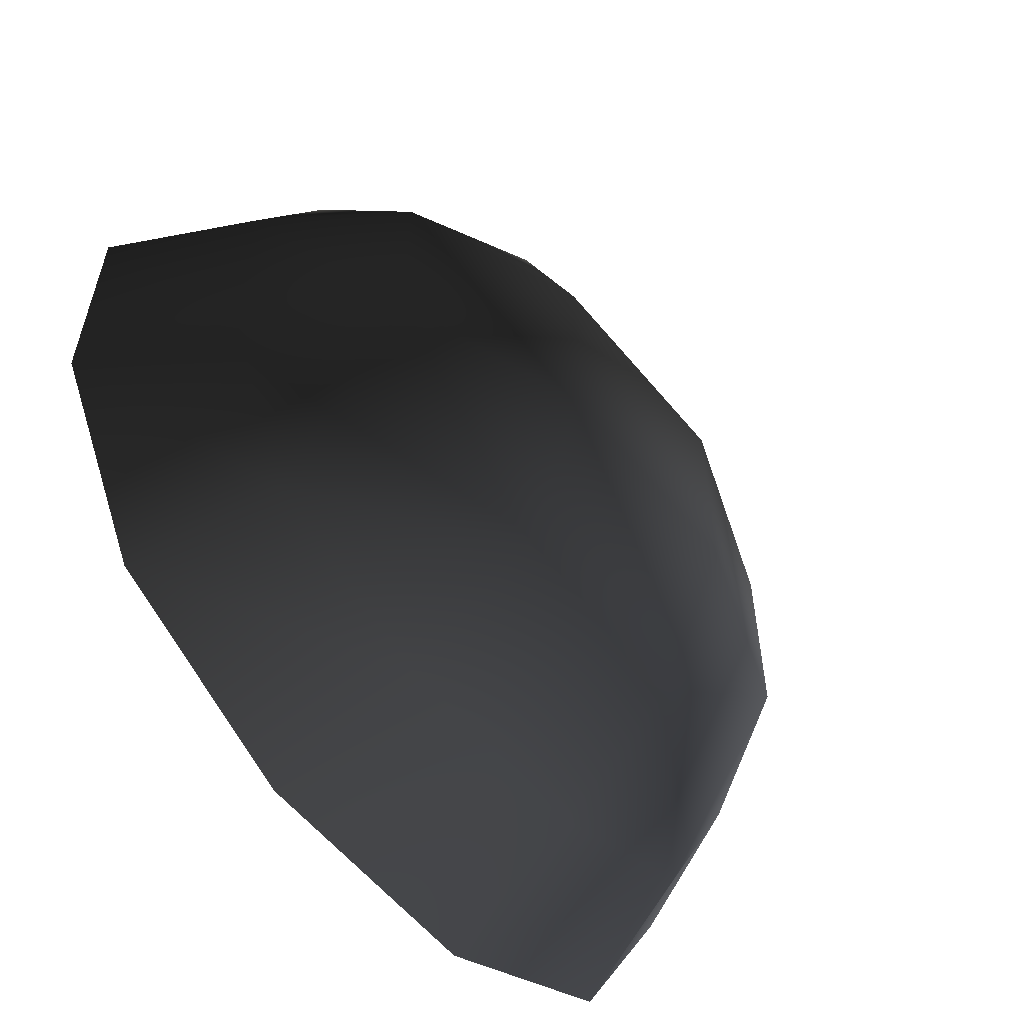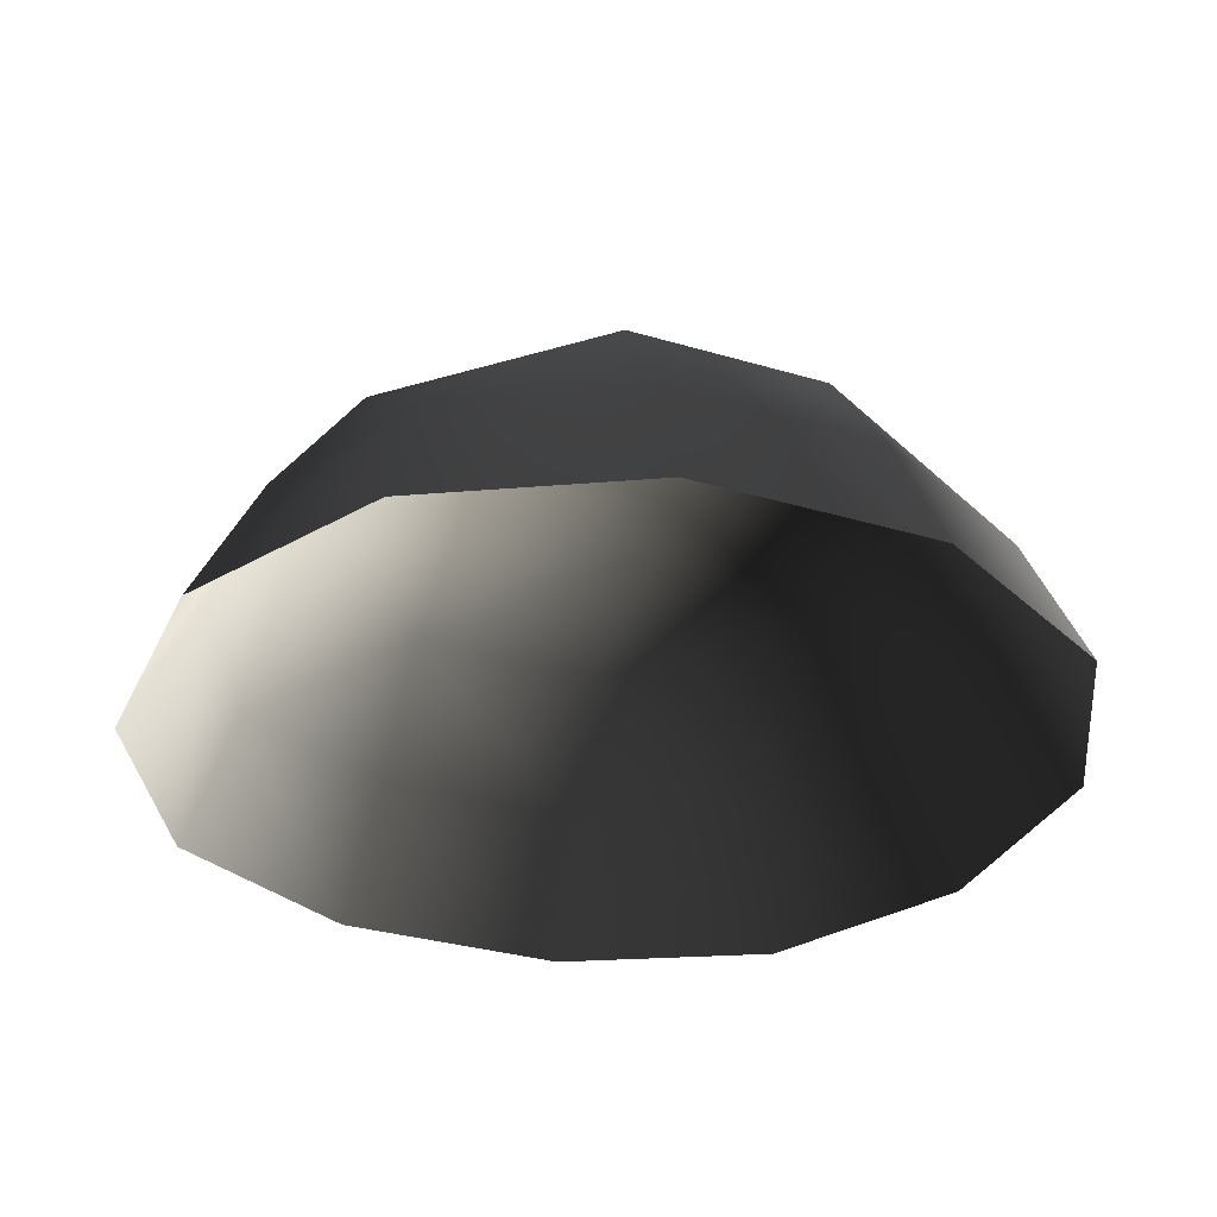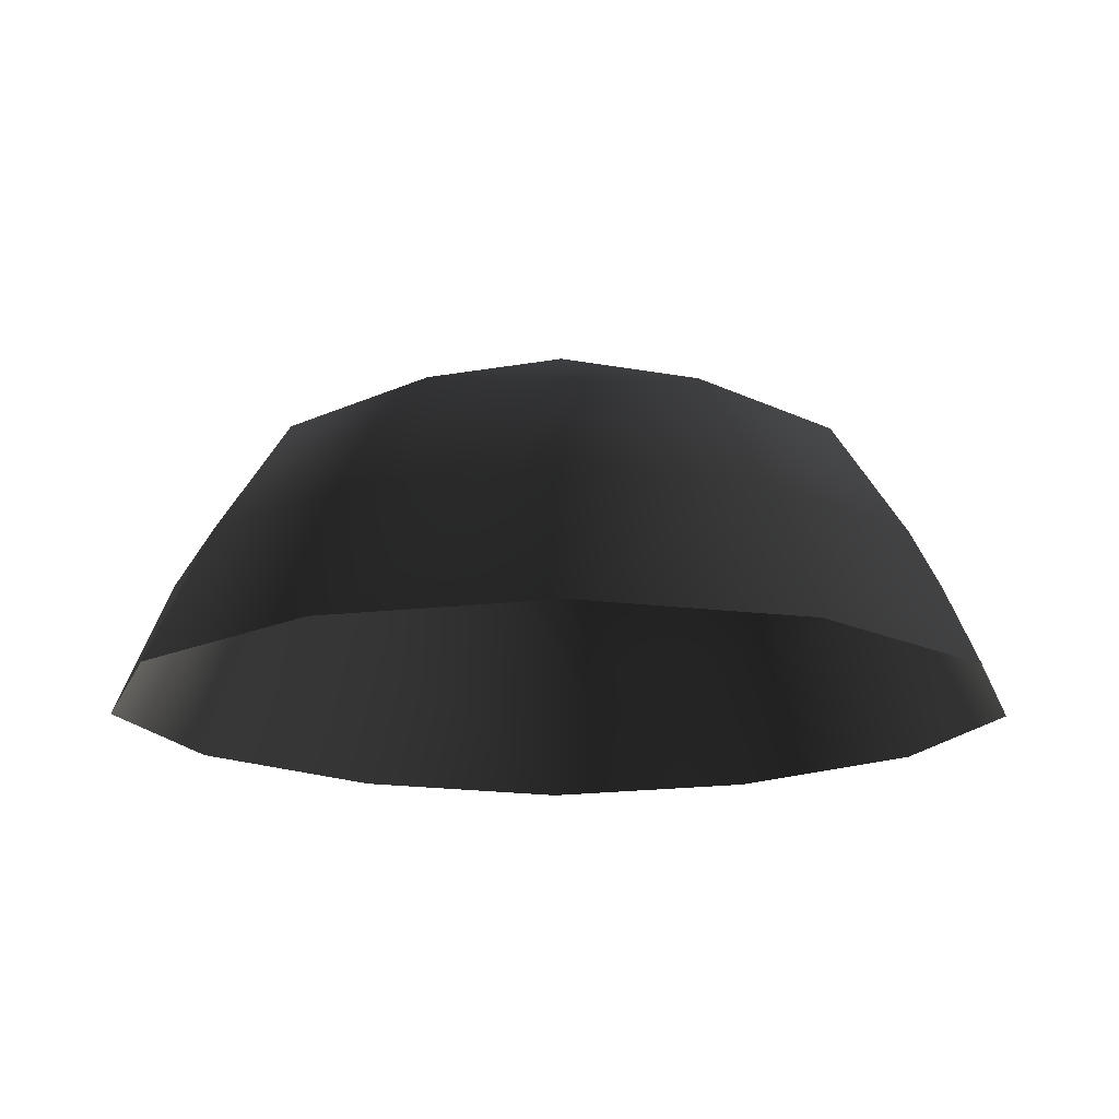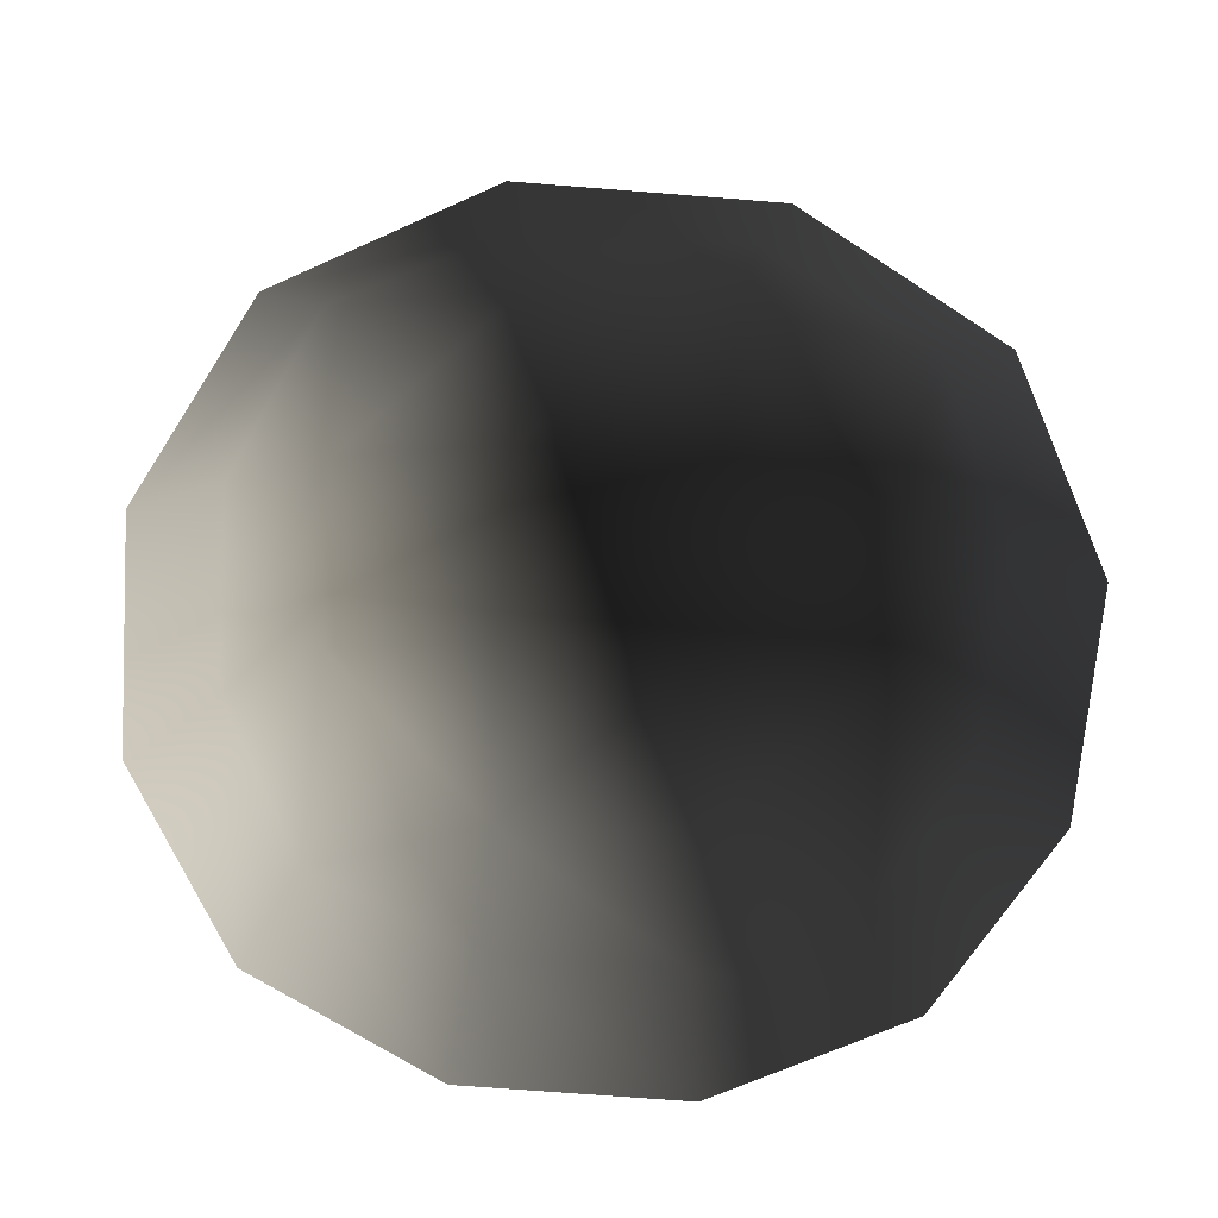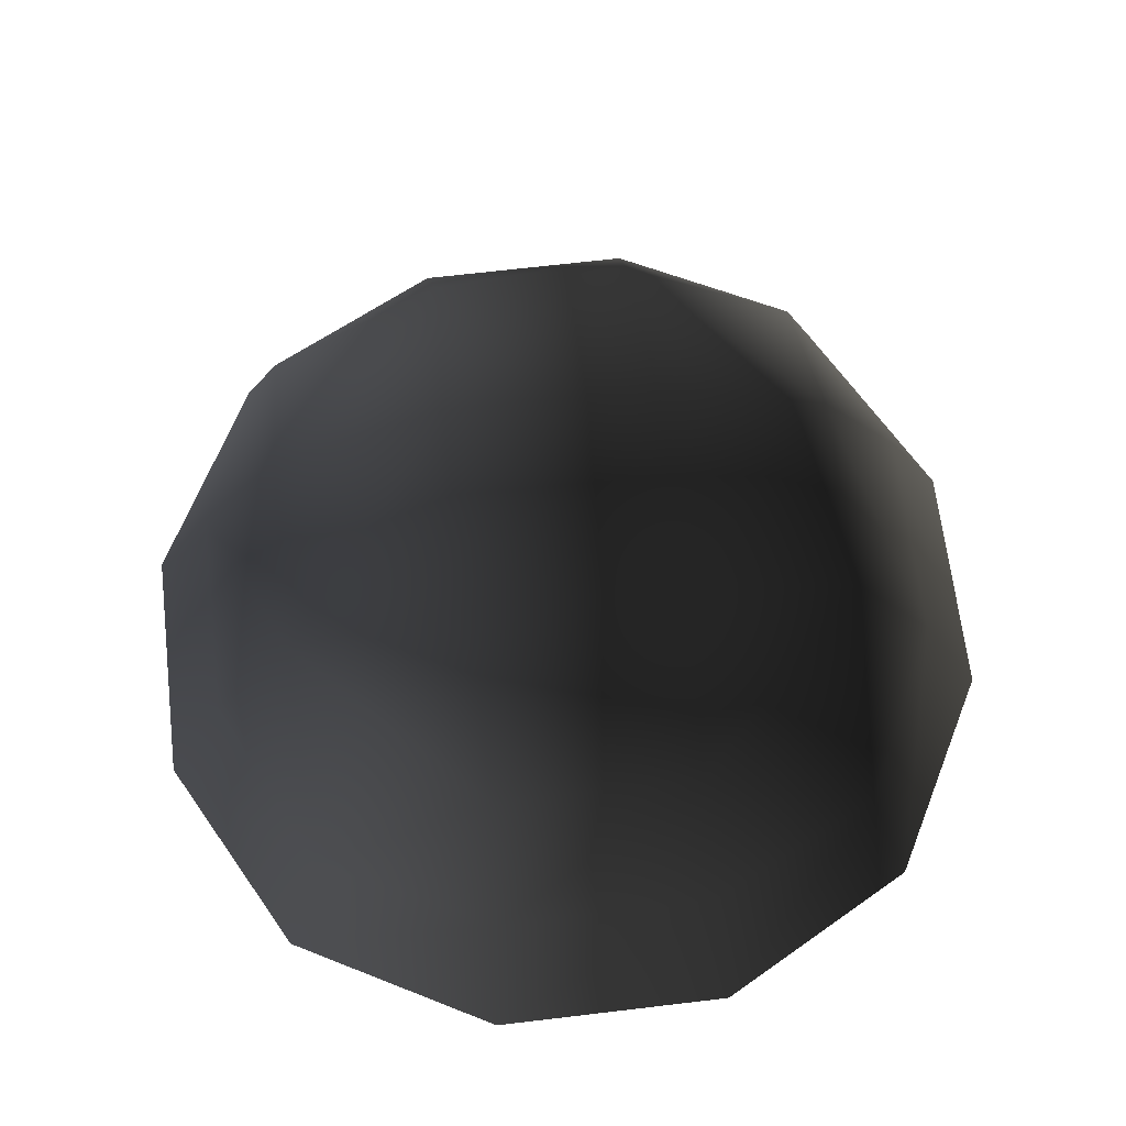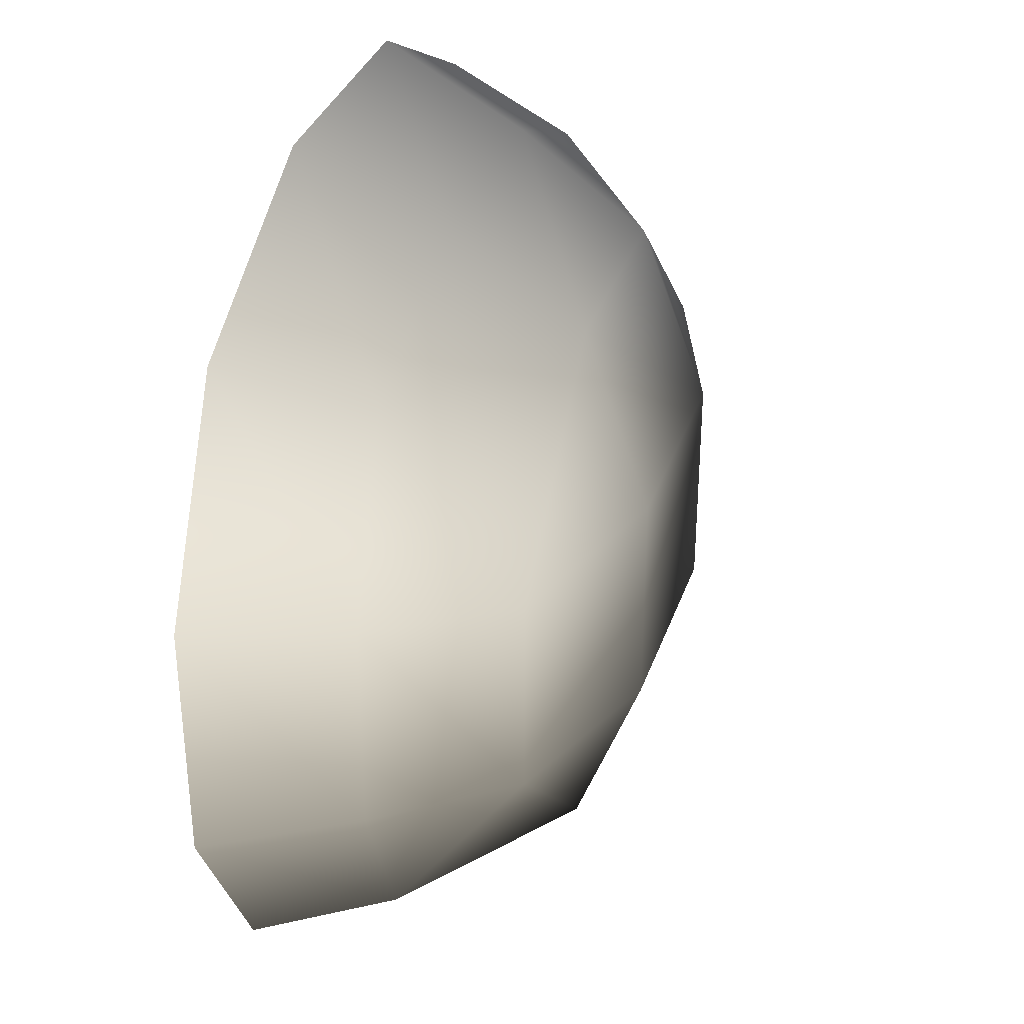
<metadata>
{"format":"obj","ext":"obj","renderer":"f3d","projection":"perspective","resolution":1024,"background":"white","views":[{"elev":-58.1,"azim":-51.0,"up":"+Y"},{"elev":-32.5,"azim":-22.5,"up":"+Z"},{"elev":-16.0,"azim":-45.7,"up":"+Z"},{"elev":-69.8,"azim":-4.5,"up":"+Z"},{"elev":66.8,"azim":83.2,"up":"+Z"},{"elev":34.2,"azim":-72.4,"up":"+Y"}]}
</metadata>
<code>
v -5.014 1.795 2.028
v -5.025 5.025 -0.3002
v -1.795 5.014 2.028
v -1.9 6.545 -0.1941
v 1.9 6.545 -0.1941
v 1.795 5.014 2.028
v 1.902 1.902 3.178
v -1.902 1.902 3.178
v 1.902 -1.902 3.178
v -1.902 -1.902 3.178
v 1.795 -5.014 2.028
v -1.795 -5.014 2.028
v 5.014 -1.795 2.028
v 5.025 -5.025 -0.3002
v 5.014 1.795 2.028
v 5.025 5.025 -0.3002
v -5.014 -1.795 2.028
v -6.545 1.9 -0.1941
v -6.545 -1.9 -0.1941
v -7.74 2.142 -2.693
v -7.74 -2.142 -2.693
v -5.025 -5.025 -0.3002
v -5.771 -5.771 -2.722
v 6.545 -1.9 -0.1941
v 6.545 1.9 -0.1941
v 7.74 -2.142 -2.693
v 7.74 2.142 -2.693
v 5.771 5.771 -2.722
v -1.9 -6.545 -0.1941
v 1.9 -6.545 -0.1941
v -2.142 -7.74 -2.693
v 2.142 -7.74 -2.693
v 5.771 -5.771 -2.722
v 2.142 7.74 -2.693
v -2.142 7.74 -2.693
v -5.771 5.771 -2.722
g Rock_single_t1(Clone)_34589_575
f 1 3 2
f 4 2 3
f 3 5 4
f 3 6 5
f 7 6 3
f 7 3 8
f 8 3 1
f 9 7 8
f 9 8 10
f 10 8 1
f 11 9 10
f 11 10 12
f 13 7 9
f 9 11 13
f 13 11 14
f 13 15 7
f 7 15 6
f 6 15 16
f 5 6 16
f 10 17 12
f 10 1 17
f 17 1 18
f 17 18 19
f 19 18 20
f 19 20 21
f 22 12 17
f 22 19 21
f 19 22 17
f 22 21 23
f 15 13 24
f 24 13 14
f 15 24 25
f 25 16 15
f 25 24 26
f 25 26 27
f 16 25 27
f 16 27 28
f 29 22 23
f 29 12 22
f 11 12 29
f 11 29 30
f 30 29 31
f 29 23 31
f 30 31 32
f 30 14 11
f 14 30 32
f 14 32 33
f 24 33 26
f 24 14 33
f 5 28 34
f 4 5 34
f 4 34 35
f 2 4 35
f 2 35 36
f 5 16 28
f 18 2 36
f 18 36 20
f 18 1 2

</code>
